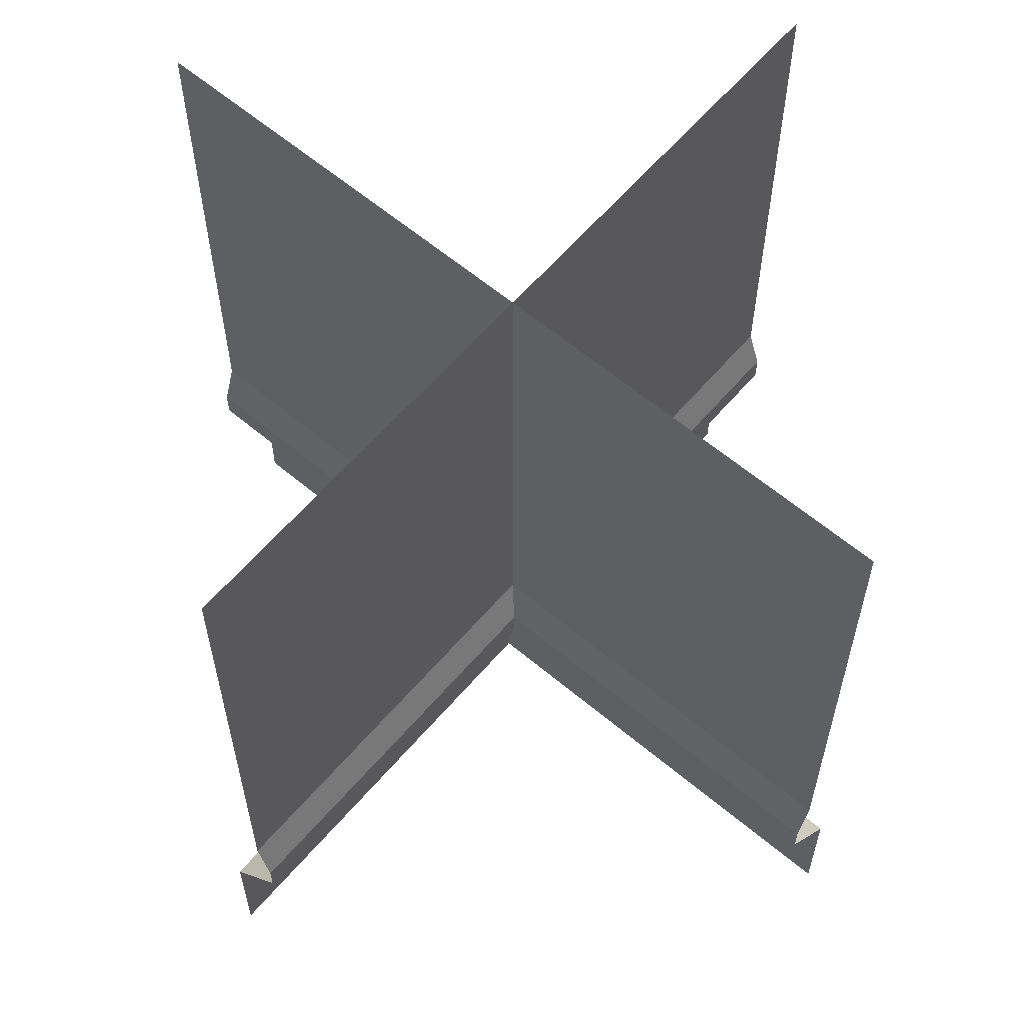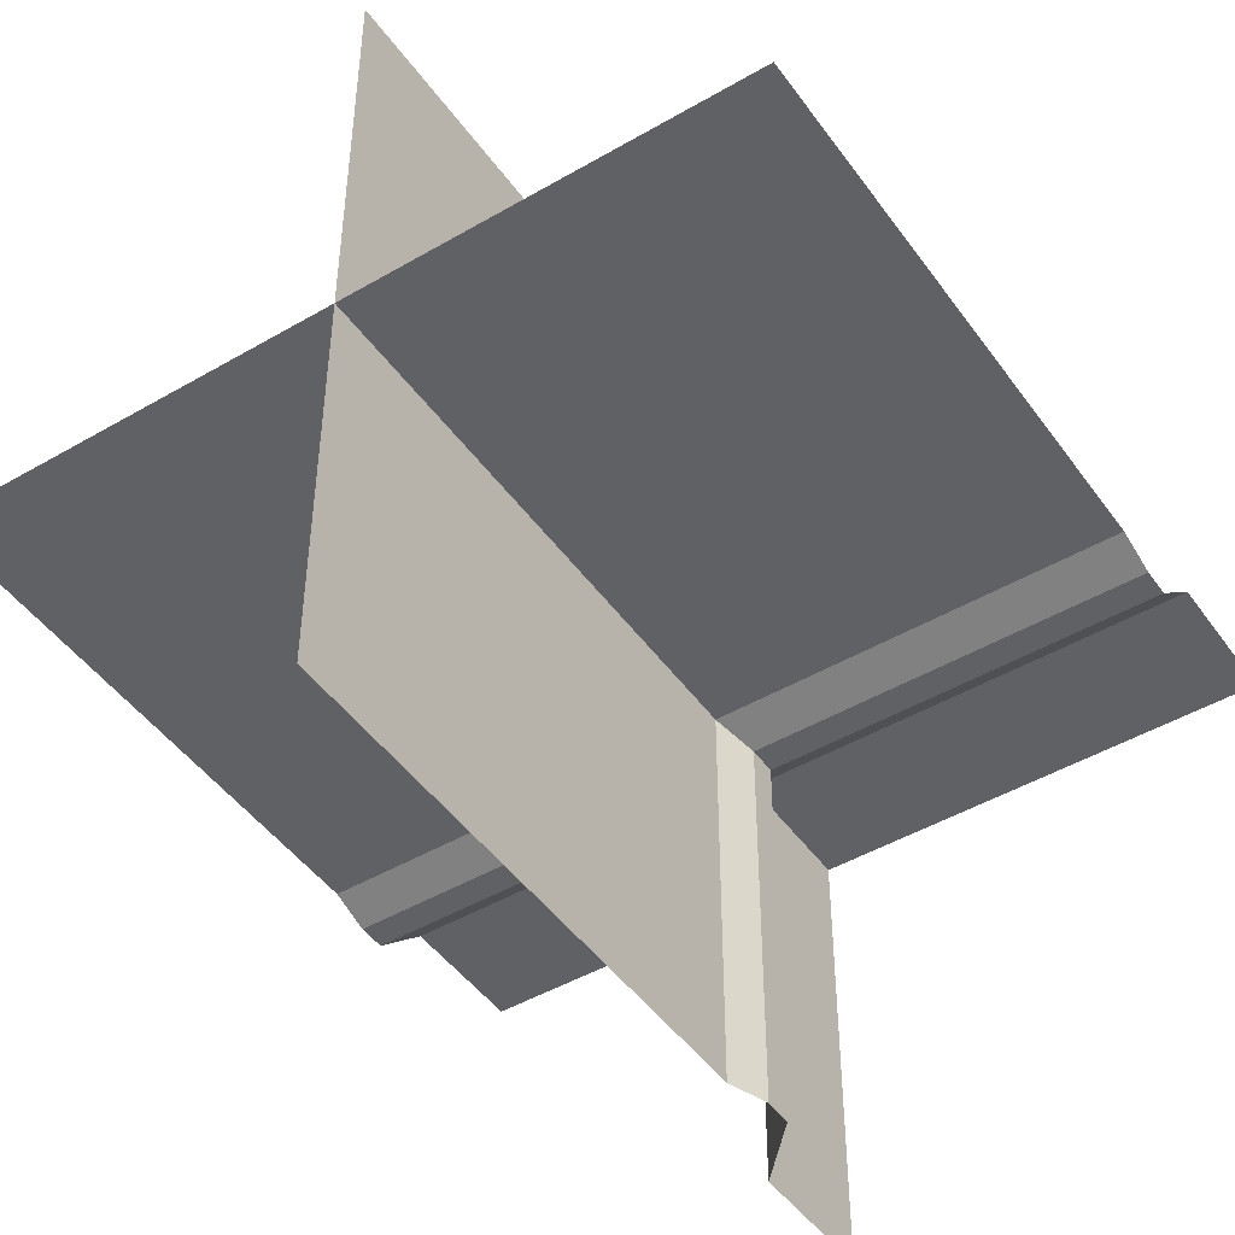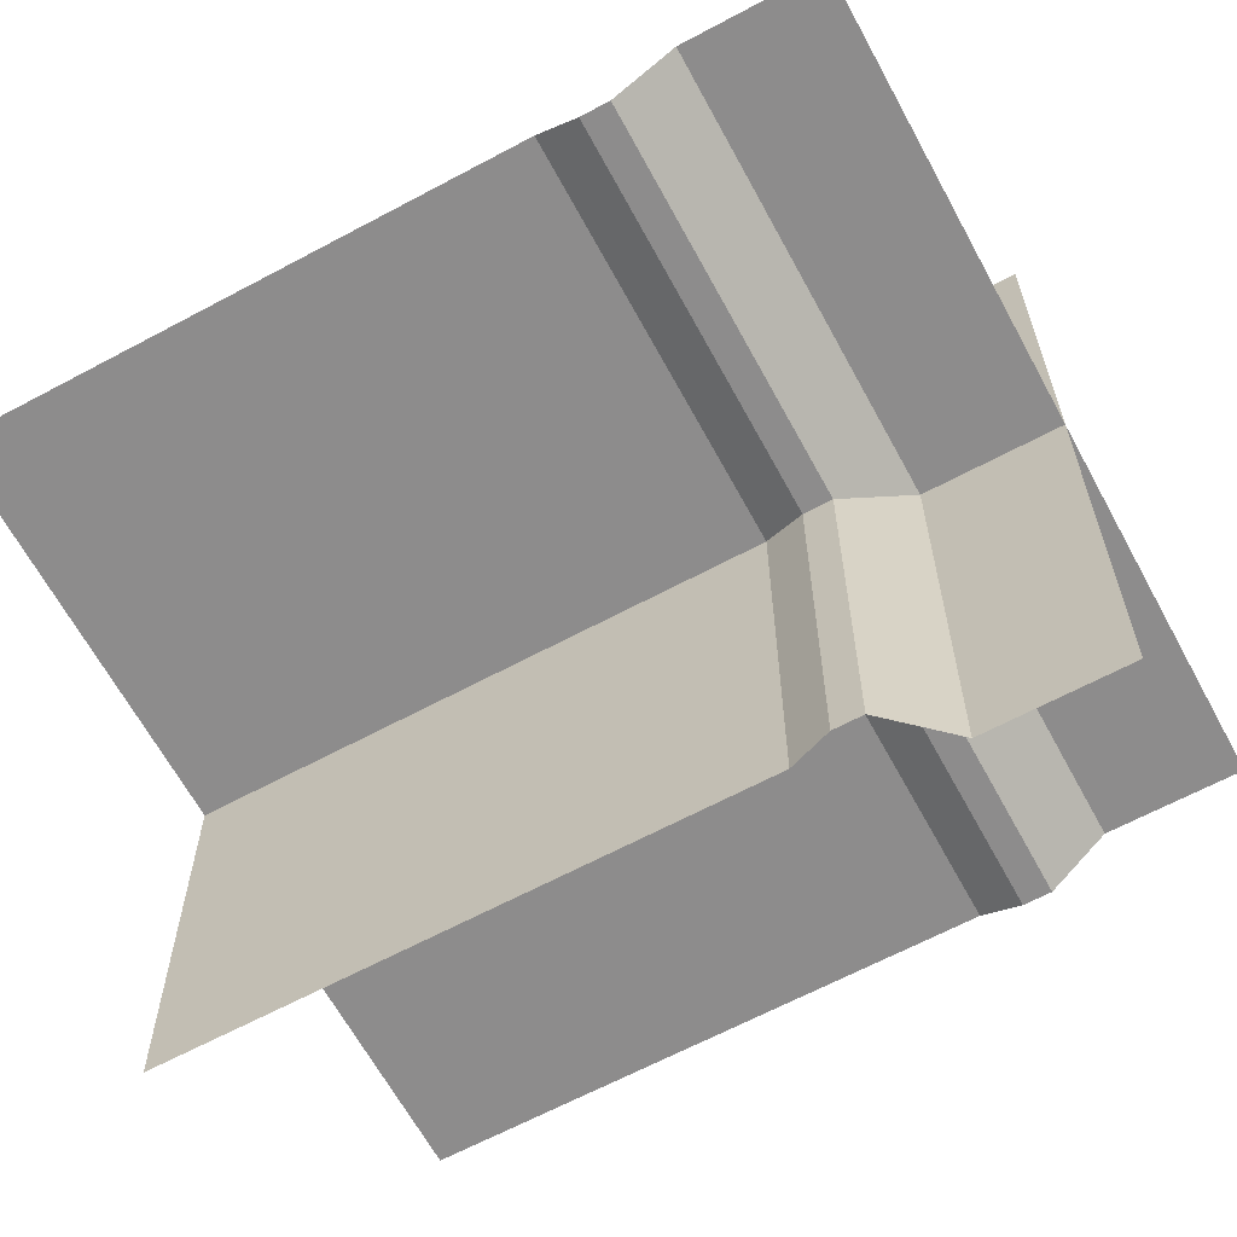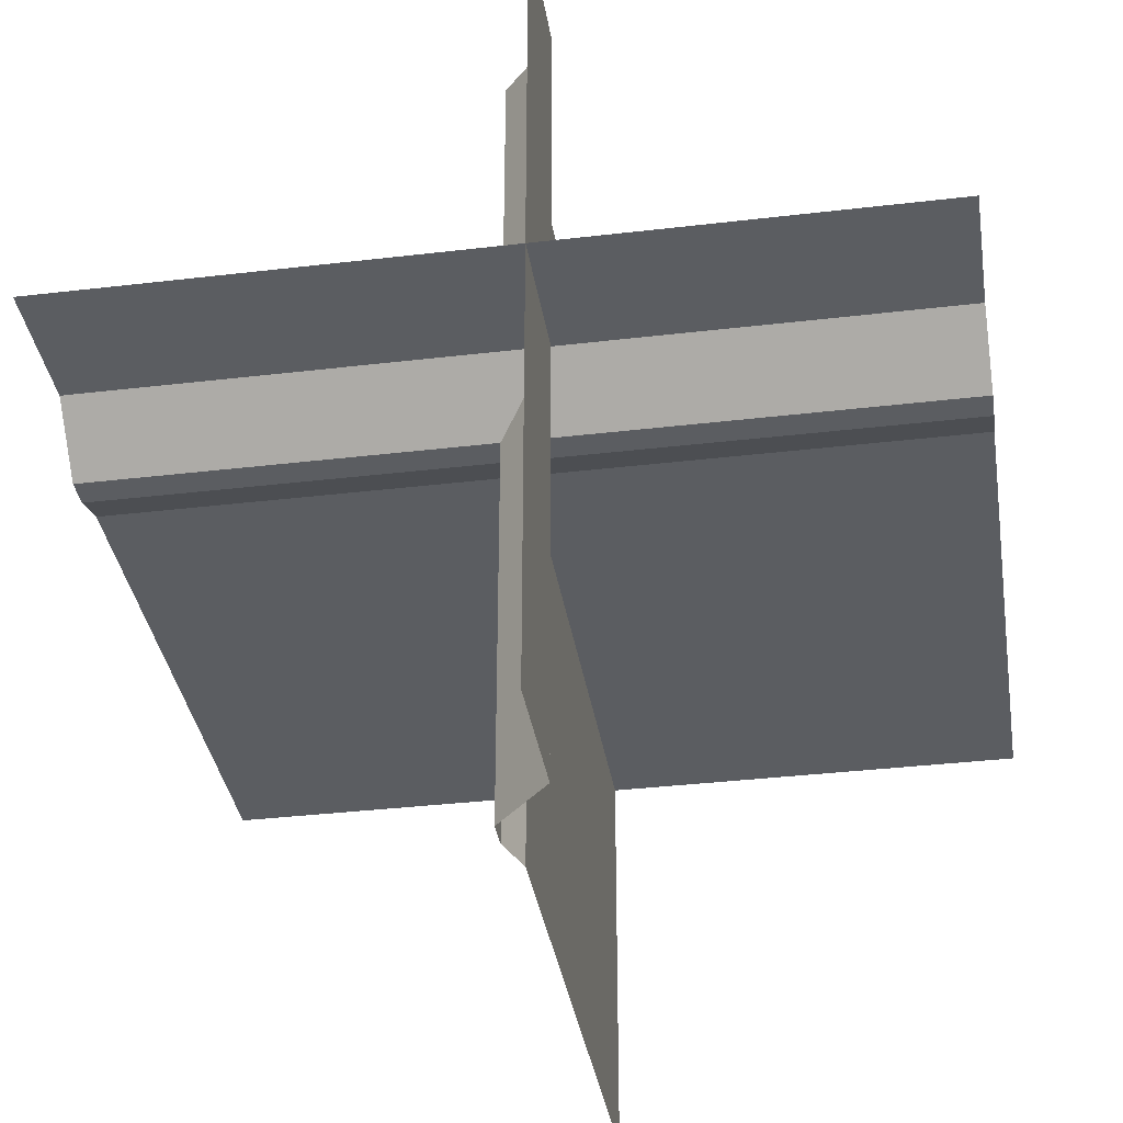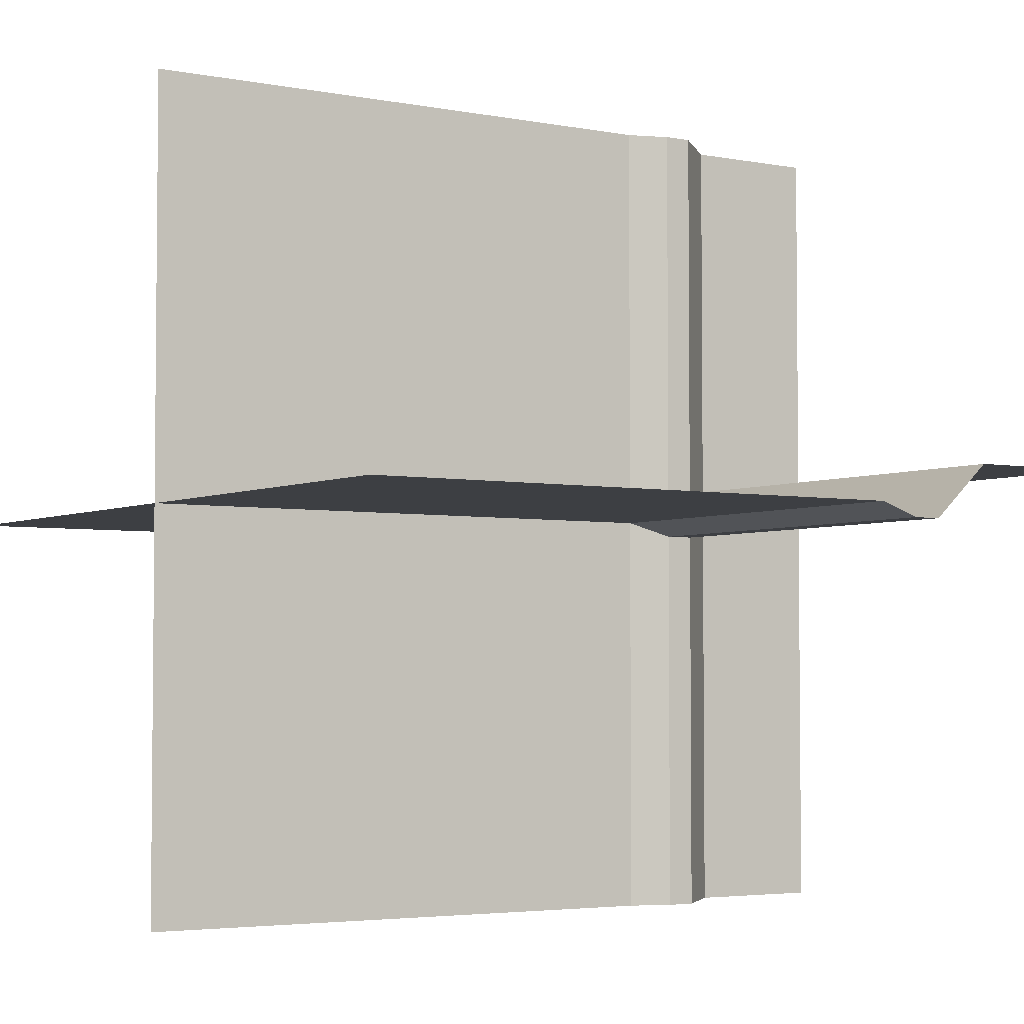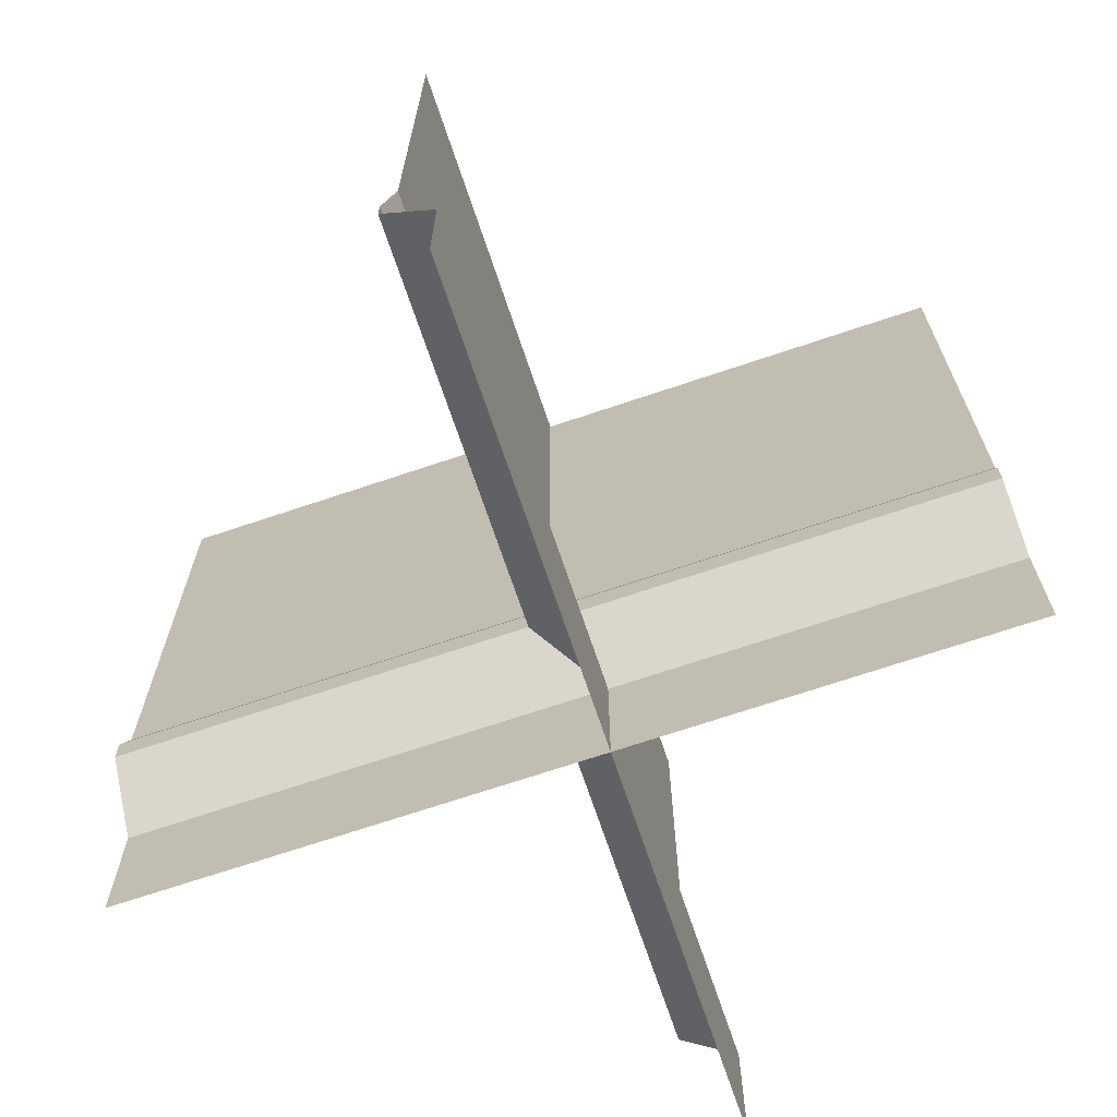
<metadata>
{"format":"obj","ext":"obj","renderer":"f3d","projection":"perspective","resolution":1024,"background":"white","views":[{"elev":61.4,"azim":-139.5,"up":"+Y"},{"elev":-46.5,"azim":-146.4,"up":"+Z"},{"elev":-64.3,"azim":-61.6,"up":"+Z"},{"elev":-35.5,"azim":8.9,"up":"+Z"},{"elev":-3.8,"azim":-123.4,"up":"+Z"},{"elev":-70.3,"azim":-71.4,"up":"+Y"}]}
</metadata>
<code>
o Plane.011_Plane.002
v -0.05069 -0.444 1
v -0.05069 -0.444 -1
v -0.01702 -0.3452 -1
v -0.01702 -0.3452 1
v -0.01702 -0.3452 -1
v -0.01702 1.01 -1
v 0.08223 -0.6583 1
v 0.08223 -0.99 1
v 0.08223 -0.99 -1
v -0.05069 -0.5137 1
v -0.05069 -0.5137 -1
v -0.05069 -0.444 -1
v 0.08223 -0.6583 1
v 0.08223 -0.6583 -1
v -0.05069 -0.5137 -1
v -0.01702 -0.3452 1
v -0.01702 1.01 1
v 0.08223 -0.6583 -1
v -0.05069 -0.444 1
v -0.05069 -0.5137 1
f 1 2 3
f 4 5 6
f 7 8 9
f 10 11 12
f 13 14 15
f 16 1 3
f 17 4 6
f 18 7 9
f 19 10 12
f 20 13 15
o Plane.011_Plane.000_Plane.011_Plane.003
v -1 -0.444 -0.05069
v 1 -0.444 -0.05069
v 1 -0.3452 -0.01702
v -1 -0.3452 -0.01702
v 1 -0.3452 -0.01702
v 1 1.01 -0.01702
v -1 -0.6583 0.08223
v -1 -0.99 0.08223
v 1 -0.99 0.08223
v -1 -0.5137 -0.05069
v 1 -0.5137 -0.05069
v 1 -0.444 -0.05069
v -1 -0.6583 0.08223
v 1 -0.6583 0.08223
v 1 -0.5137 -0.05069
v -1 -0.3452 -0.01702
v -1 1.01 -0.01702
v 1 -0.6583 0.08223
v -1 -0.444 -0.05069
v -1 -0.5137 -0.05069
f 21 22 23
f 24 25 26
f 27 28 29
f 30 31 32
f 33 34 35
f 36 21 23
f 37 24 26
f 38 27 29
f 39 30 32
f 40 33 35

</code>
